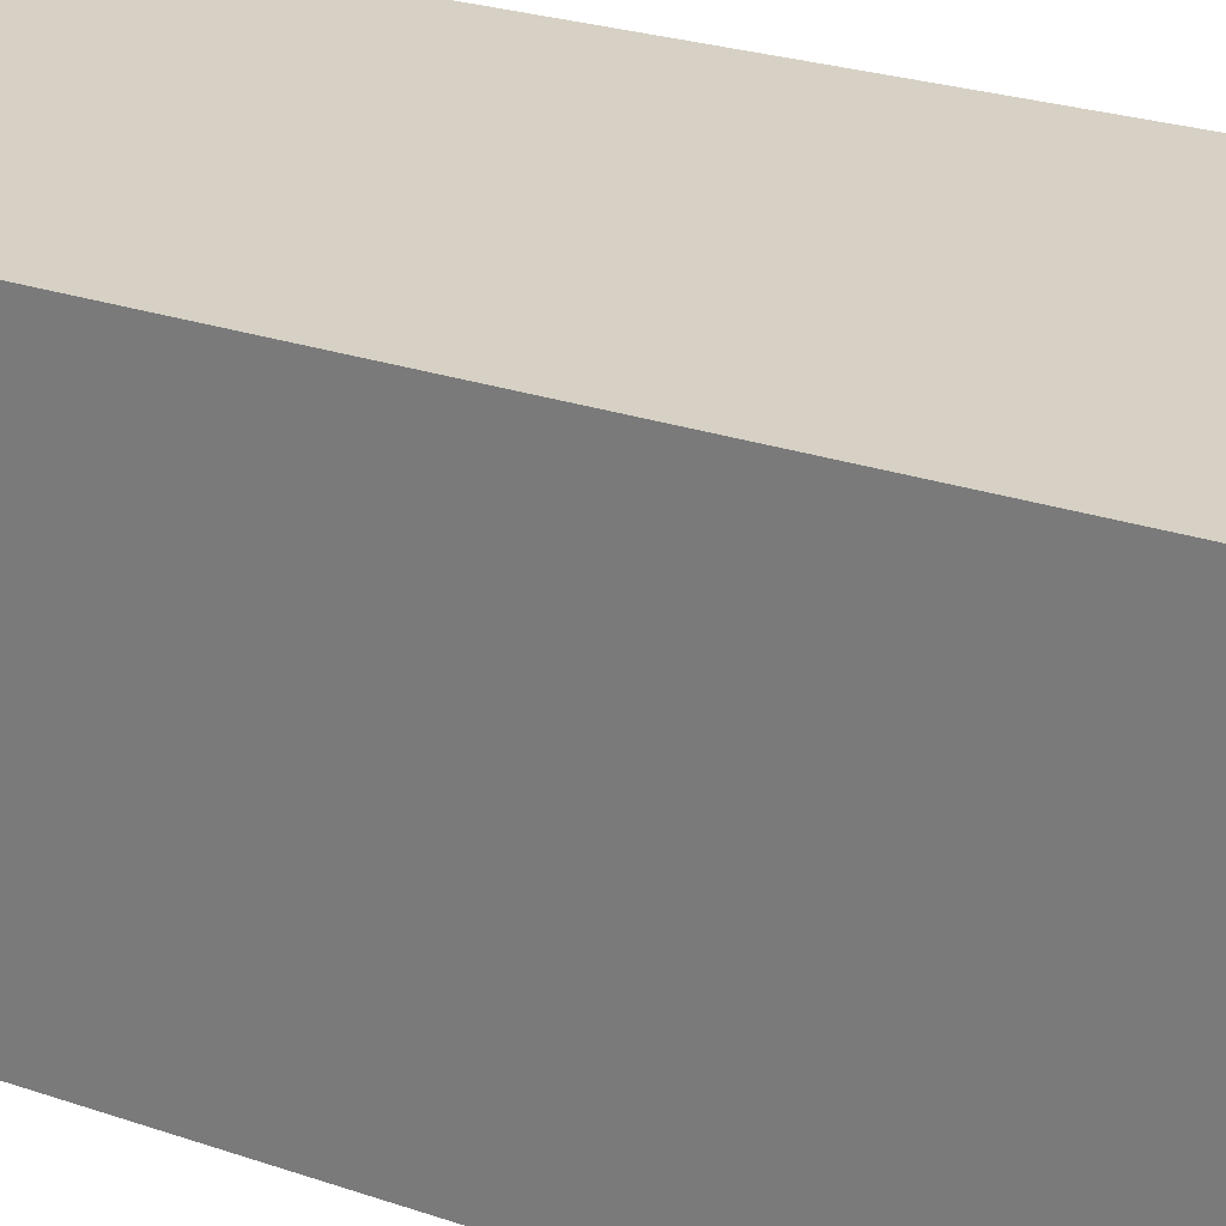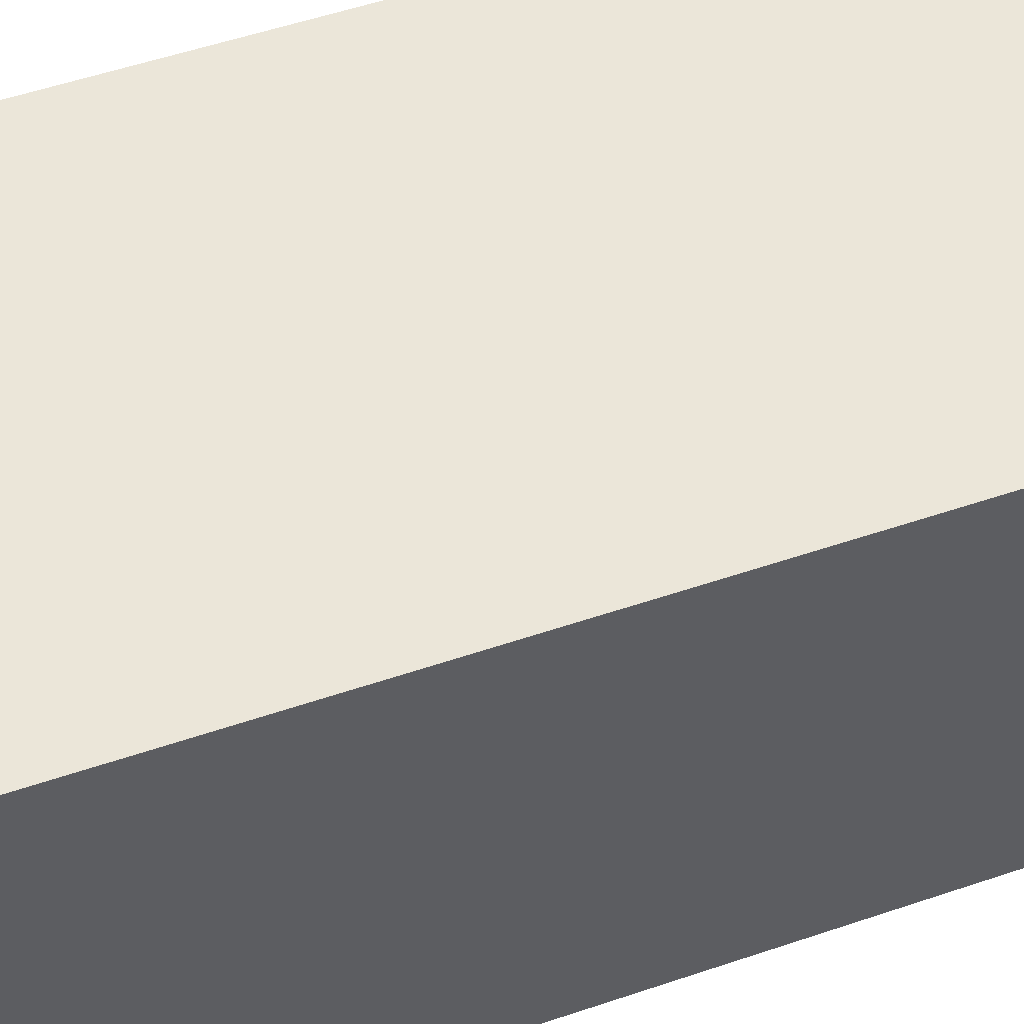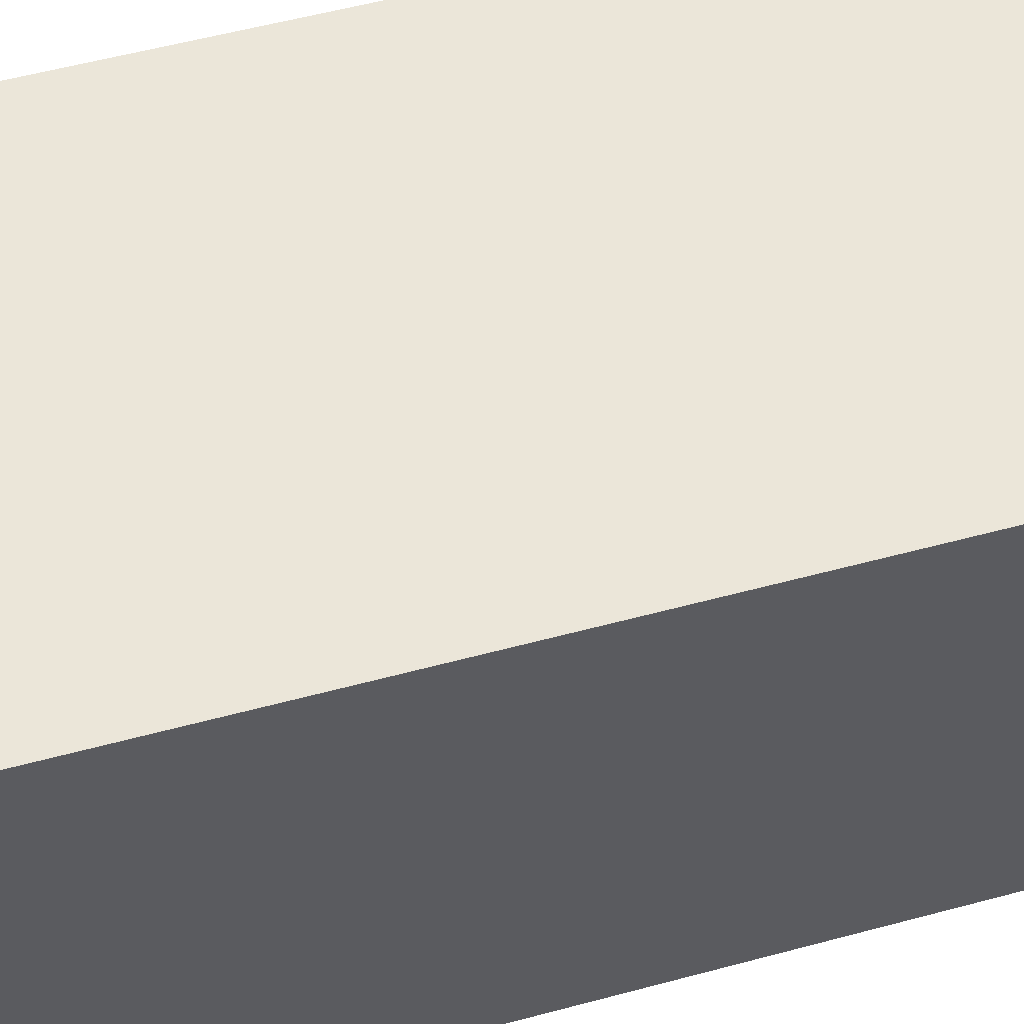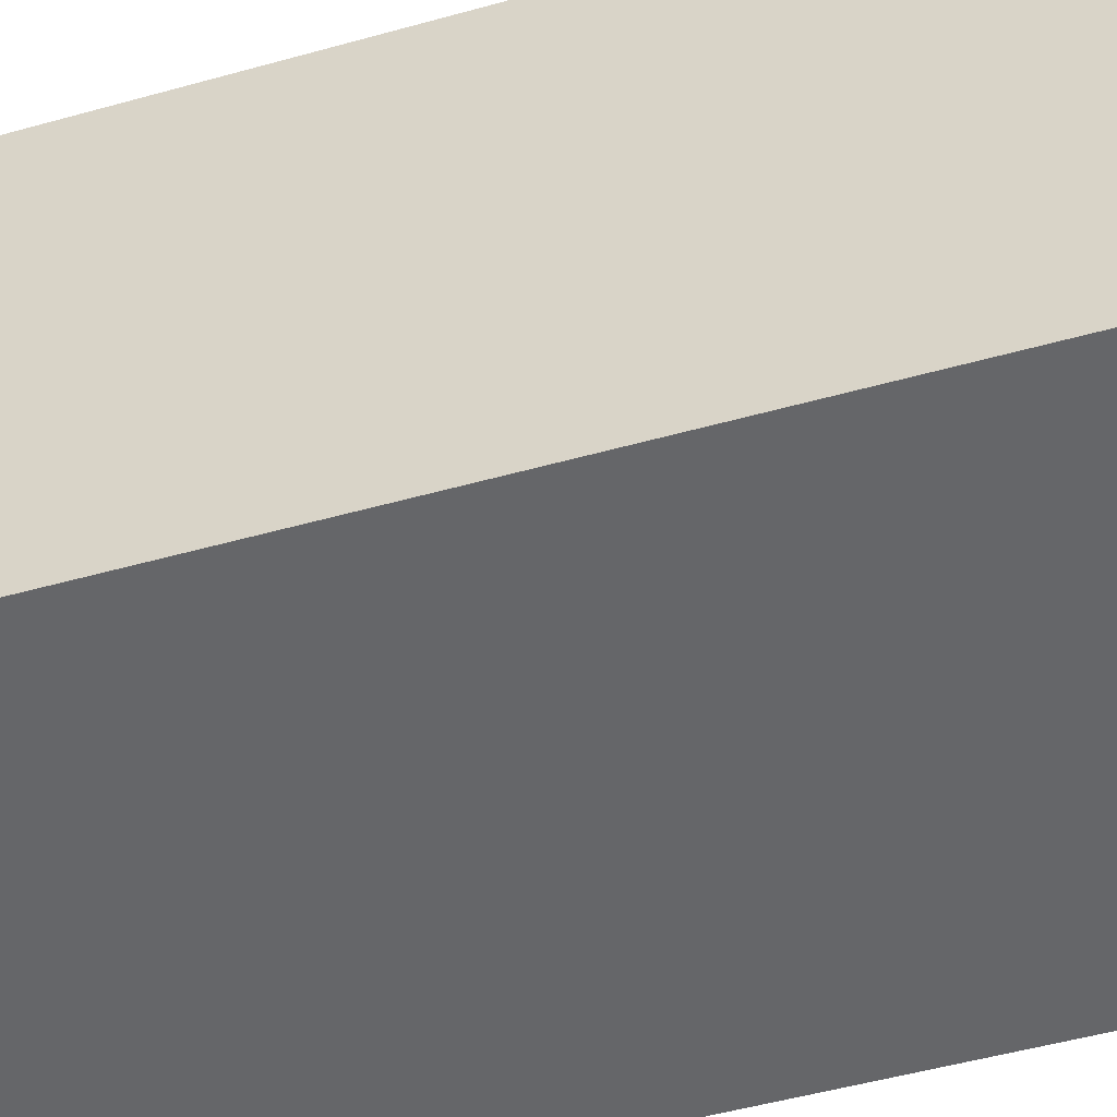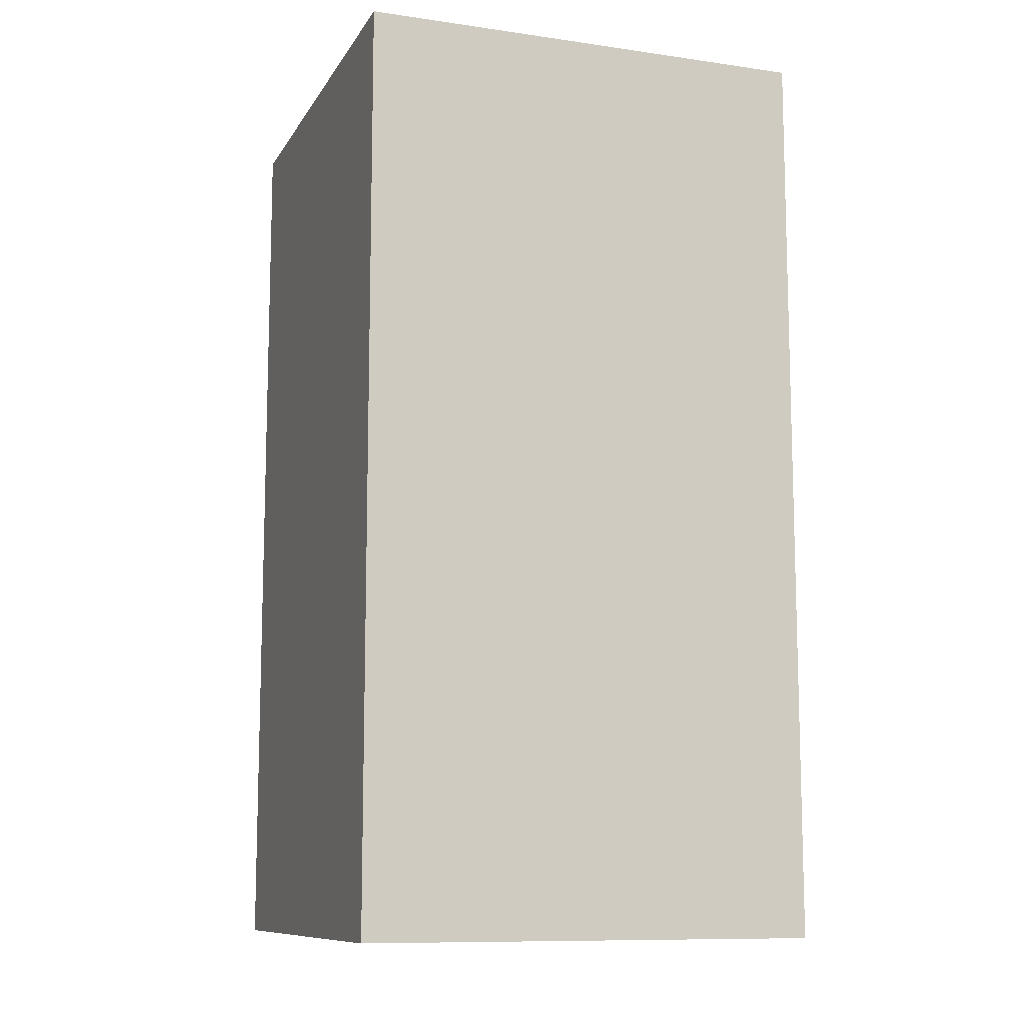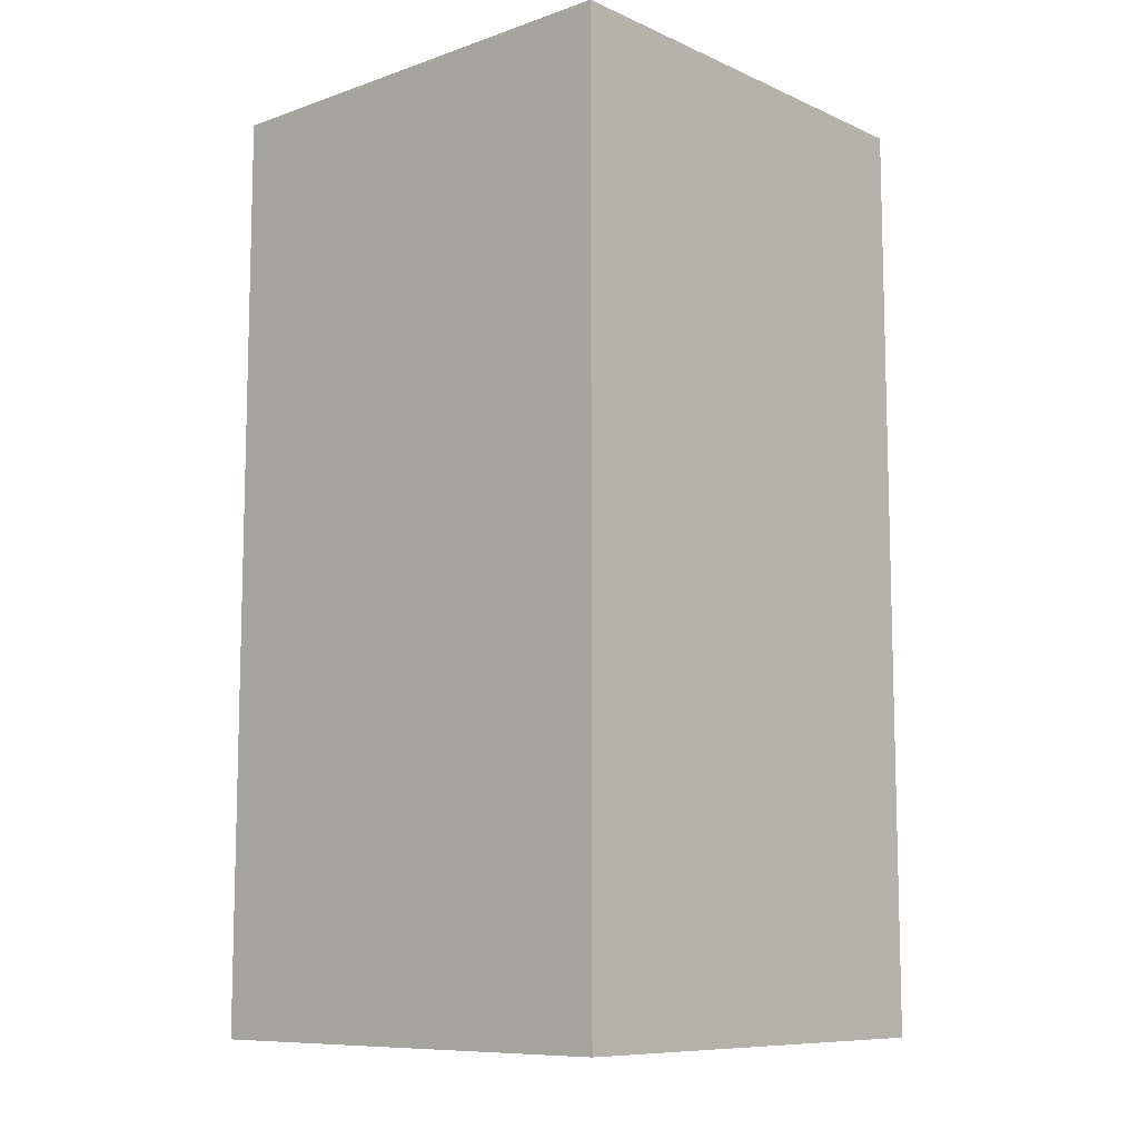
<metadata>
{"format":"obj","ext":"obj","renderer":"f3d","projection":"perspective","resolution":1024,"background":"white","views":[{"elev":26.7,"azim":117.9,"up":"+Y"},{"elev":55.1,"azim":-109.6,"up":"+Y"},{"elev":56.4,"azim":-105.7,"up":"+Y"},{"elev":-51.8,"azim":106.8,"up":"+Y"},{"elev":-10.5,"azim":160.4,"up":"+Z"},{"elev":-9.5,"azim":-138.3,"up":"+Z"}]}
</metadata>
<code>
g 22
v 0.02108 0.02108 -0.08432
v 0.02108 -0.02108 -0.08432
v 0.02108 -0.02108 -0
v 0.02108 0.02108 -0
v -0.02108 0.02108 -0.08432
v 0.02108 0.02108 -0.08432
v 0.02108 0.02108 -0
v -0.02108 0.02108 -0
v -0.02108 -0.02108 -0
v 0.02108 -0.02108 -0
v 0.02108 -0.02108 -0.08432
v -0.02108 -0.02108 -0.08432
v -0.02108 0.02108 -0
v -0.02108 -0.02108 -0
v -0.02108 -0.02108 -0.08432
v -0.02108 0.02108 -0.08432
v -0.02108 -0.02108 -0.08432
v 0.02108 -0.02108 -0.08432
v 0.02108 0.02108 -0.08432
v -0.02108 0.02108 -0.08432
v -0.02108 0.02108 -0
v 0.02108 0.02108 -0
v 0.02108 -0.02108 -0
v -0.02108 -0.02108 -0
g 22_0
f -22 -23 -24
f -21 -22 -24
f -18 -19 -20
f -17 -18 -20
f -14 -15 -16
f -13 -14 -16
f -10 -11 -12
f -9 -10 -12
f -6 -7 -8
f -5 -6 -8
f -2 -3 -4
f -1 -2 -4

</code>
